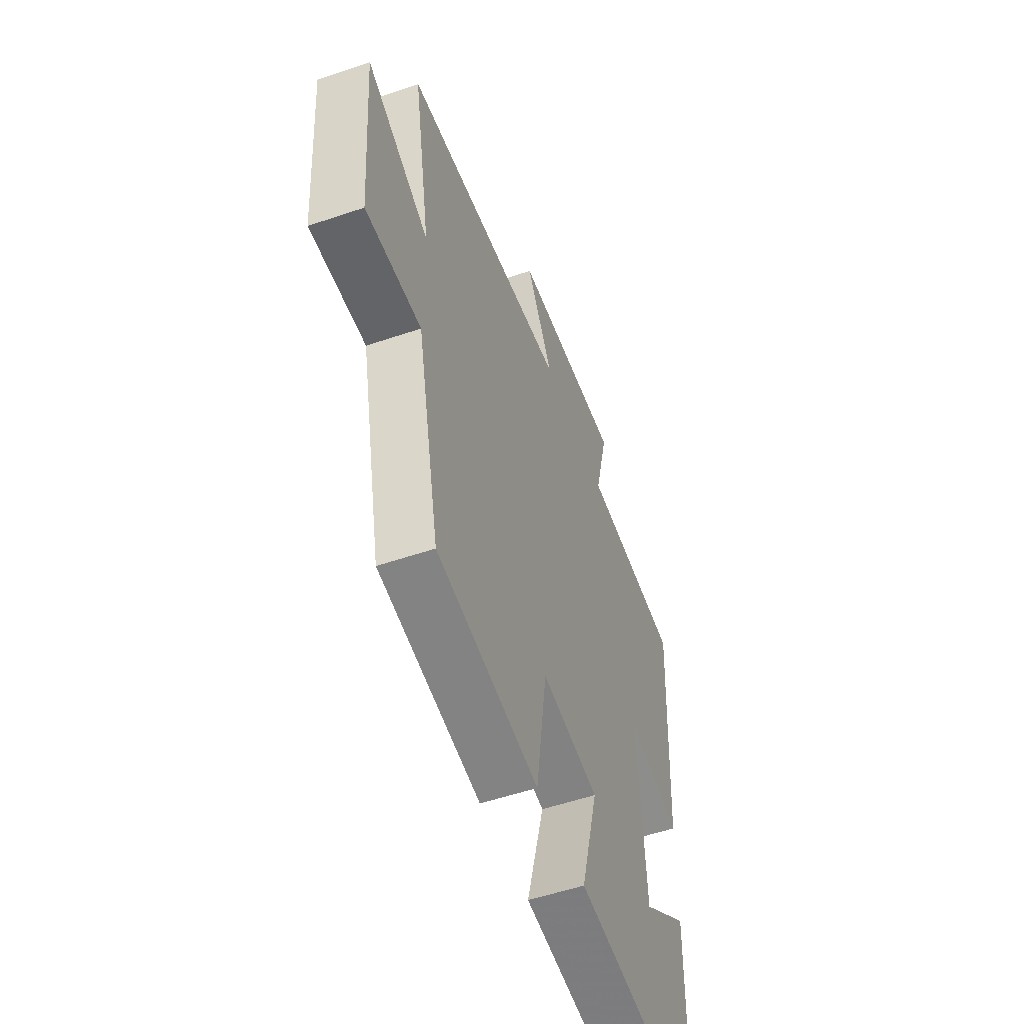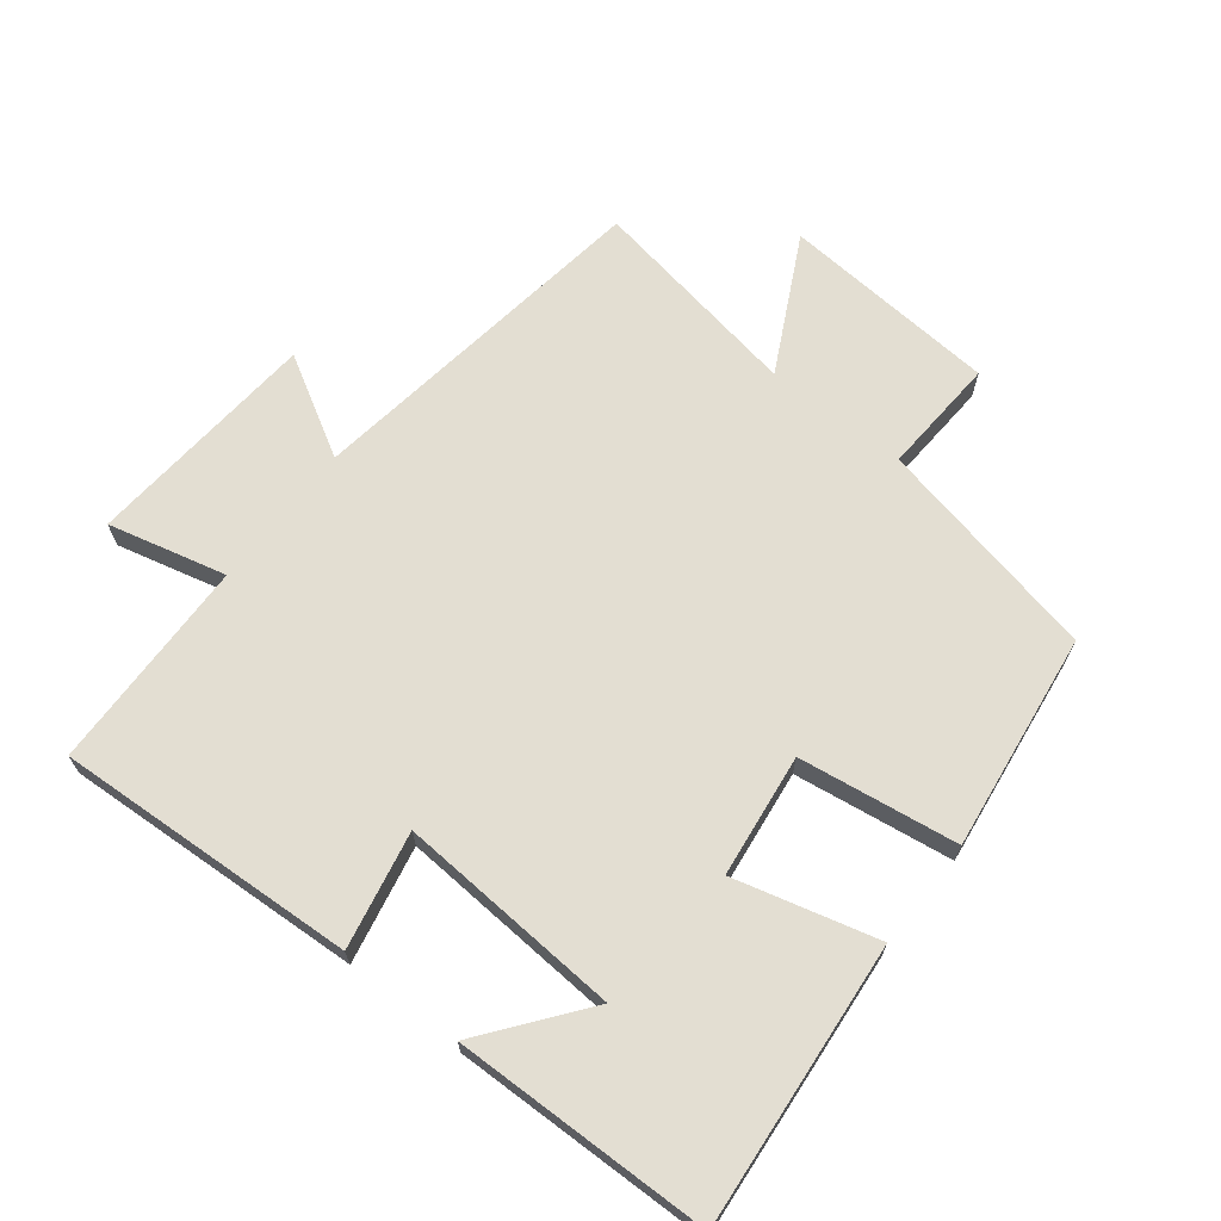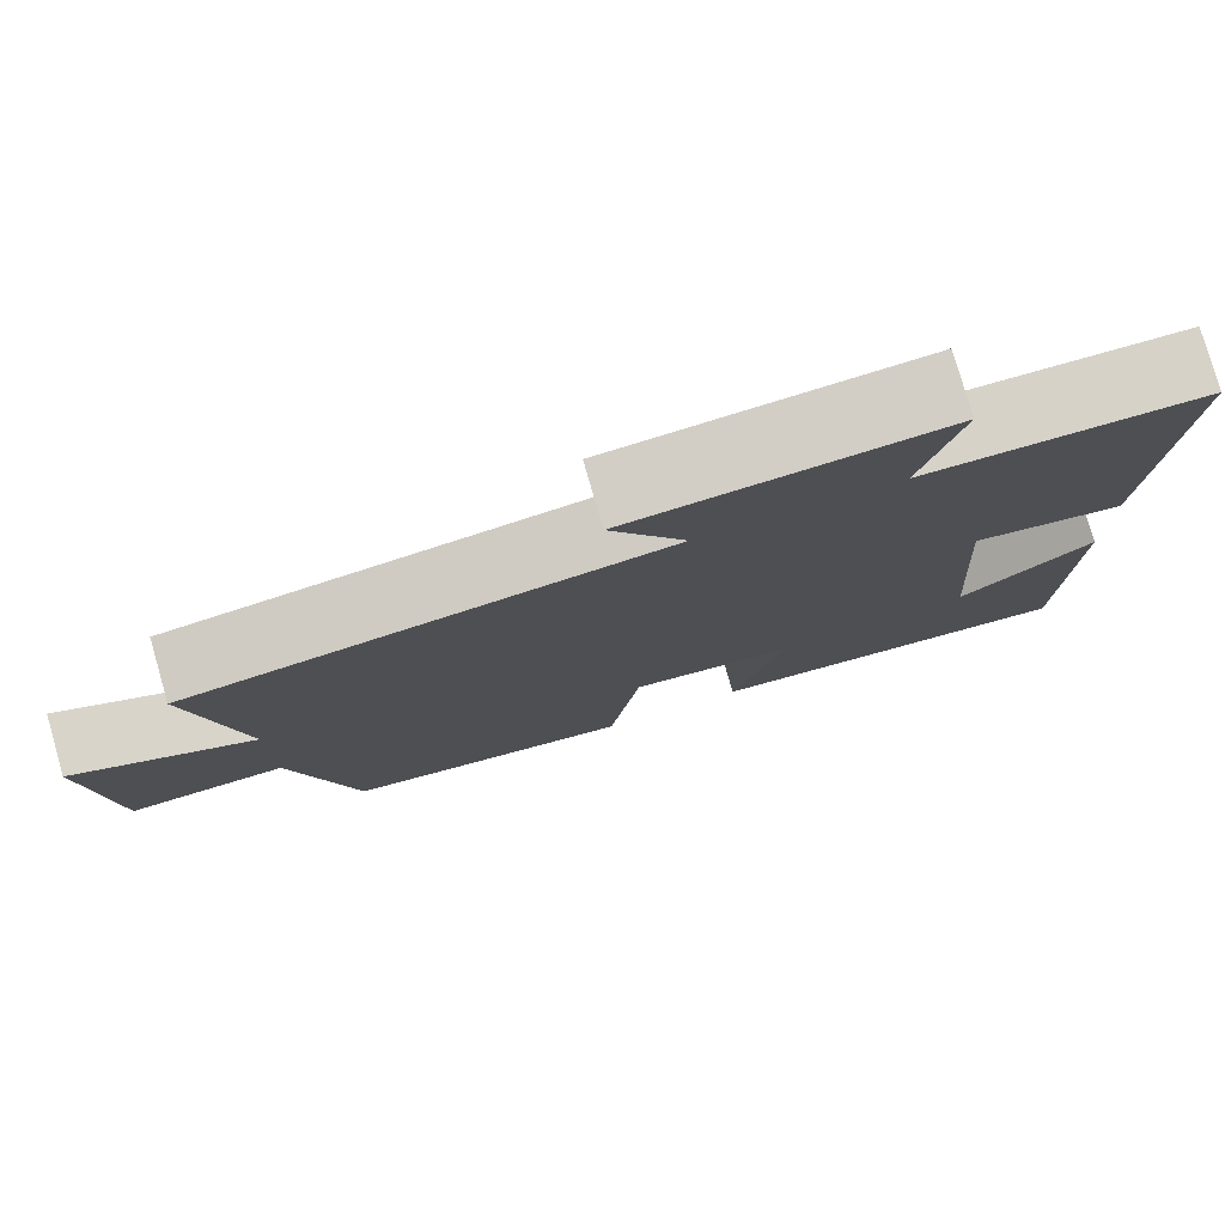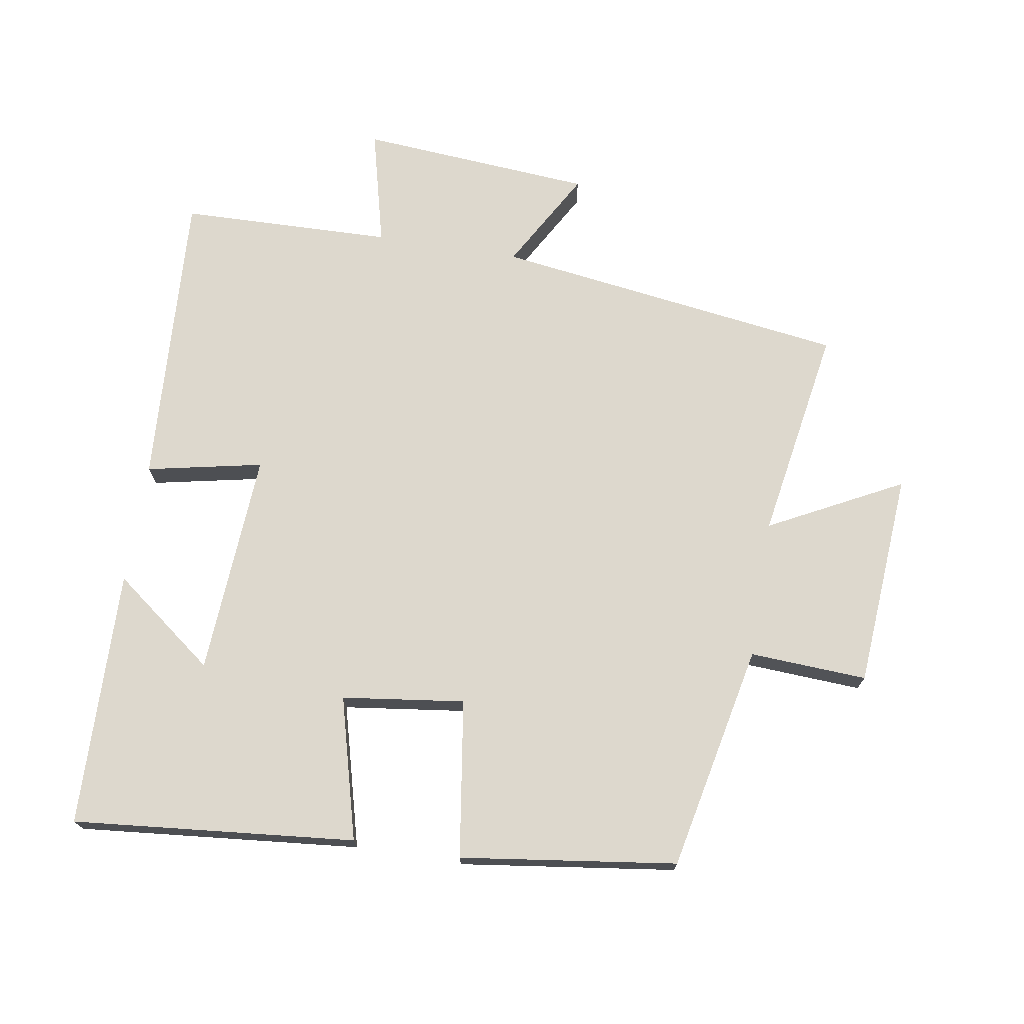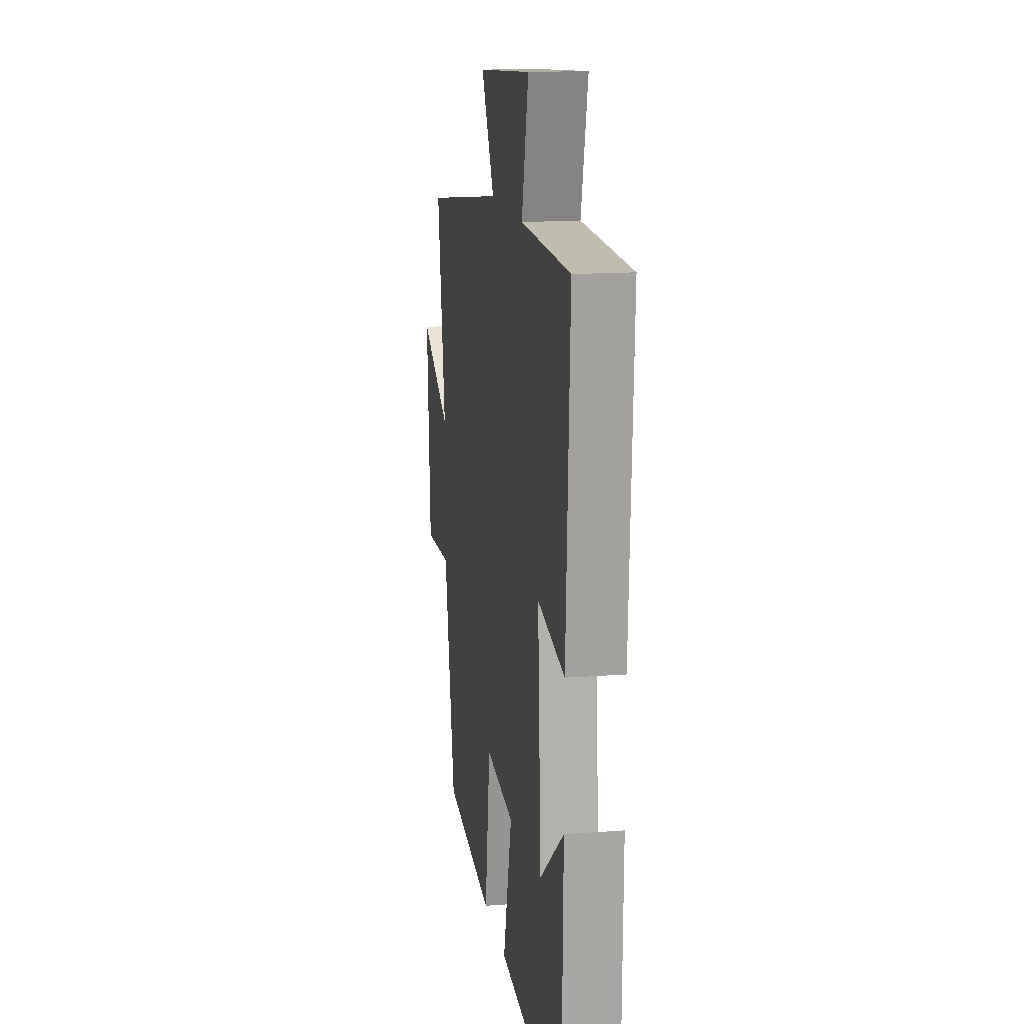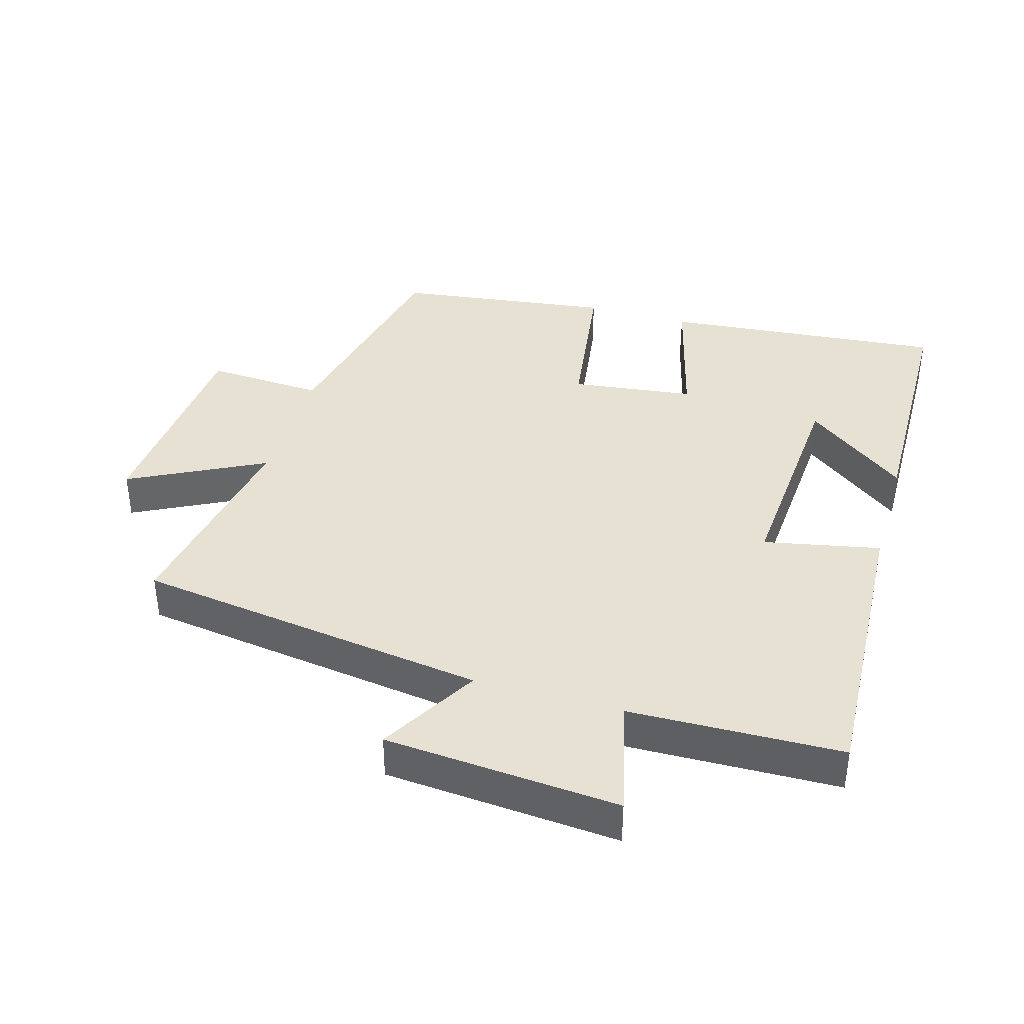
<metadata>
{"format":"obj","ext":"obj","renderer":"f3d","projection":"perspective","resolution":1024,"background":"white","views":[{"elev":-54.1,"azim":-70.1,"up":"+Z"},{"elev":67.7,"azim":128.2,"up":"+Y"},{"elev":78.7,"azim":-16.1,"up":"+Z"},{"elev":72.3,"azim":-170.8,"up":"+Y"},{"elev":15.0,"azim":80.9,"up":"+Z"},{"elev":38.8,"azim":16.3,"up":"+Y"}]}
</metadata>
<code>
v -0.428 0.07 -0.456
v -0.5 0.07 -0.113
v -0.678 0.07 -0.123
v -0.702 0.07 0.205
v -0.5 0.07 0.101
v -0.555 0.07 0.425
v -0.021 0.07 0.5
v -0.107 0.07 0.65
v 0.247 0.07 0.678
v 0.203 0.07 0.5
v 0.525 0.07 0.492
v 0.5 0.07 0.036
v 0.324 0.07 0.072
v 0.346 0.07 -0.268
v 0.5 0.07 -0.15
v 0.492 0.07 -0.54
v 0.064 0.07 -0.5
v 0.121 0.07 -0.284
v -0.065 0.07 -0.26
v -0.1 0.07 -0.5
v -0.428 0 -0.456
v -0.5 0 -0.113
v -0.678 0 -0.123
v -0.702 0 0.205
v -0.5 0 0.101
v -0.555 0 0.425
v -0.021 0 0.5
v -0.107 0 0.65
v 0.247 0 0.678
v 0.203 0 0.5
v 0.525 0 0.492
v 0.5 0 0.036
v 0.324 0 0.072
v 0.346 0 -0.268
v 0.5 0 -0.15
v 0.492 0 -0.54
v 0.064 0 -0.5
v 0.121 0 -0.284
v -0.065 0 -0.26
v -0.1 0 -0.5
f 19 20 1 2
f 18 19 2
f 16 17 18
f 14 15 16
f 14 16 18
f 13 14 18 2
f 10 11 12 13
f 7 8 9 10
f 7 10 13
f 6 7 13
f 5 6 13
f 2 3 4 5
f 2 5 13
f 22 21 40 39
f 22 39 38
f 38 37 36
f 36 35 34
f 38 36 34
f 22 38 34 33
f 33 32 31 30
f 30 29 28 27
f 33 30 27
f 33 27 26
f 33 26 25
f 25 24 23 22
f 33 25 22
f 1 21 22 2
f 2 22 23 3
f 3 23 24 4
f 4 24 25 5
f 5 25 26 6
f 6 26 27 7
f 7 27 28 8
f 8 28 29 9
f 9 29 30 10
f 10 30 31 11
f 11 31 32 12
f 12 32 33 13
f 13 33 34 14
f 14 34 35 15
f 15 35 36 16
f 16 36 37 17
f 17 37 38 18
f 18 38 39 19
f 19 39 40 20
f 20 40 21 1

</code>
